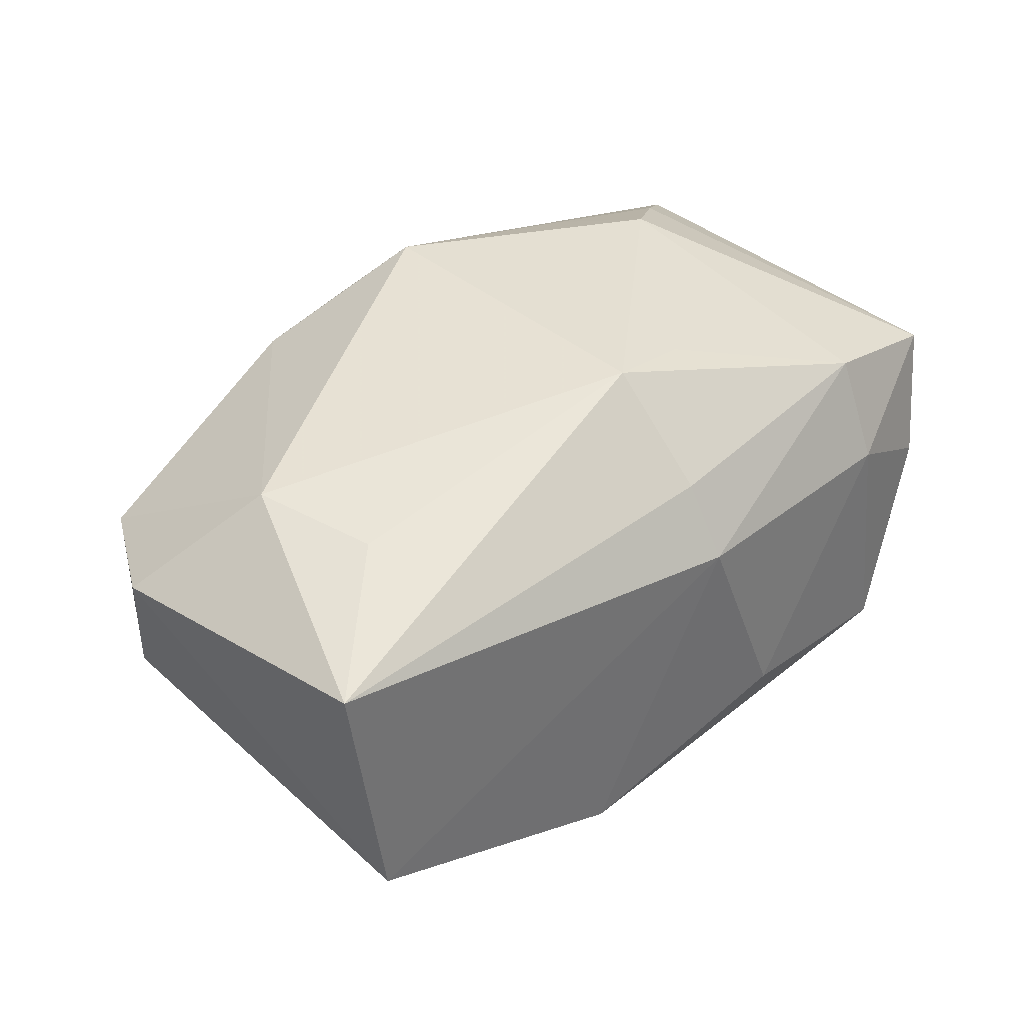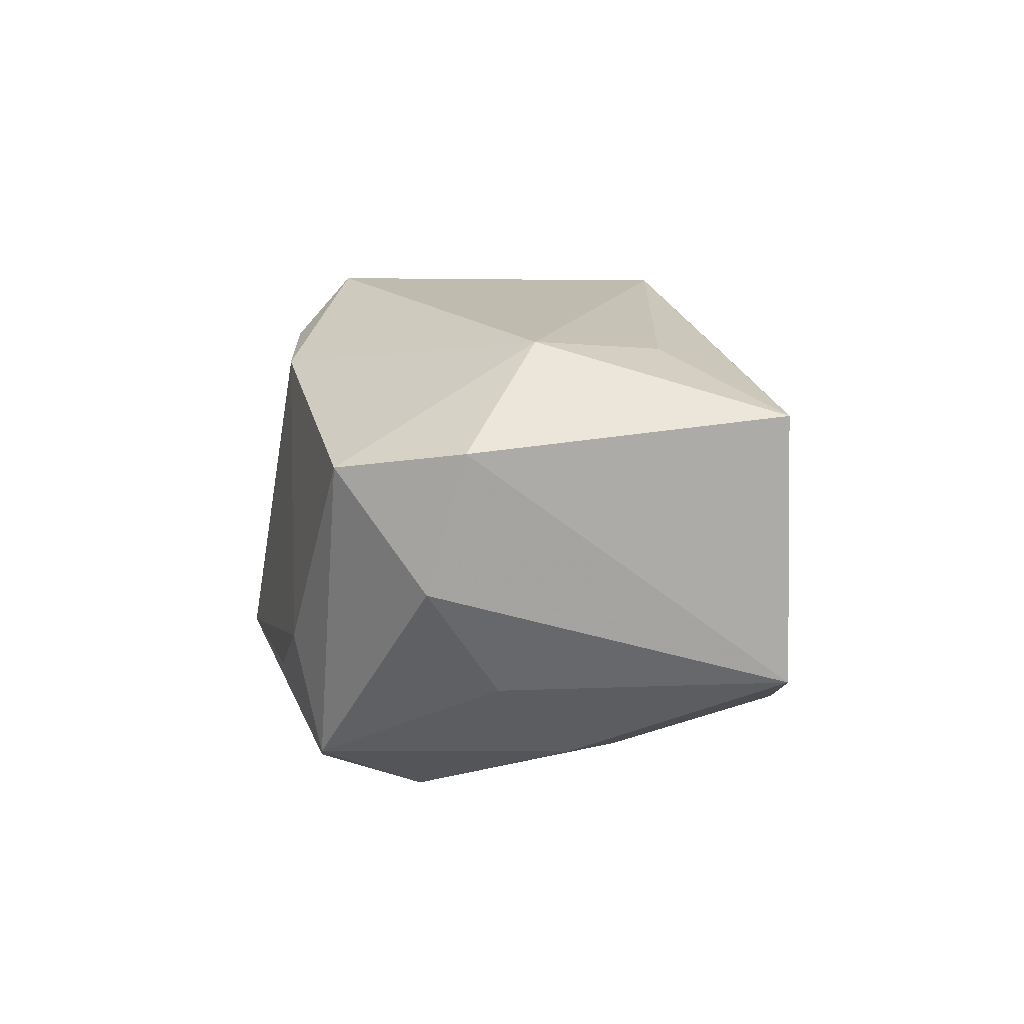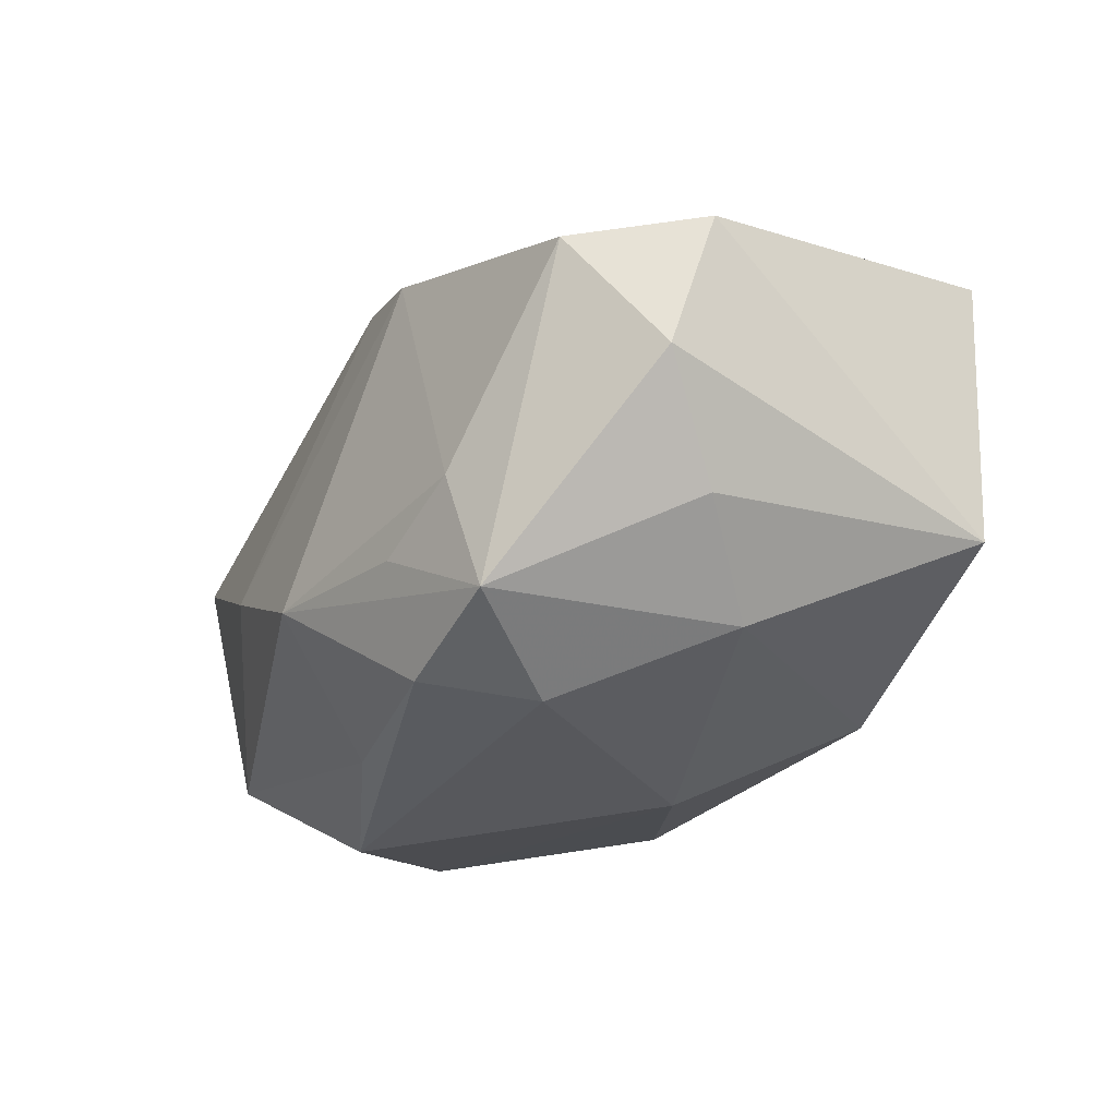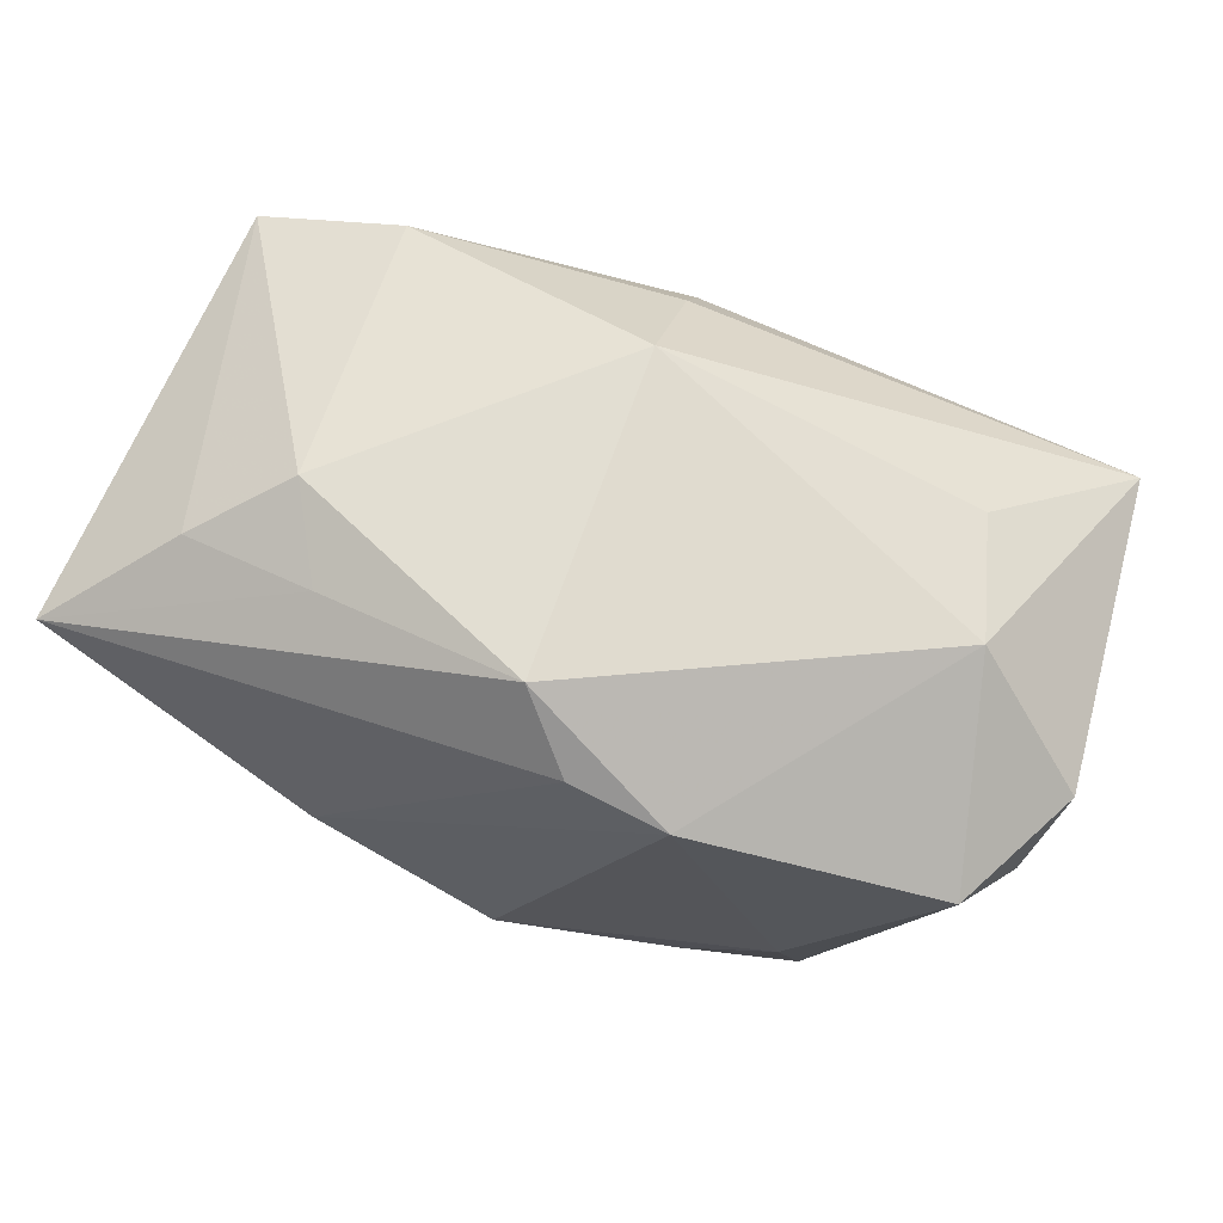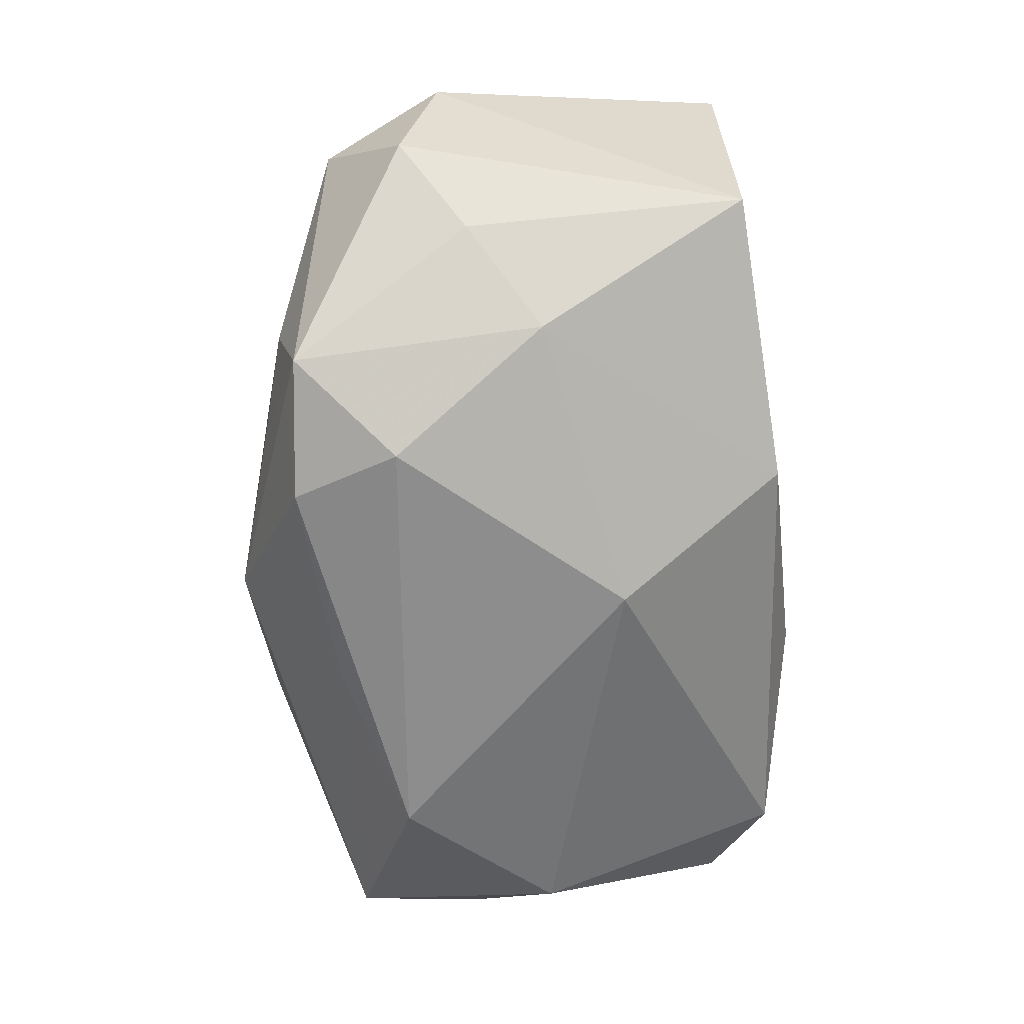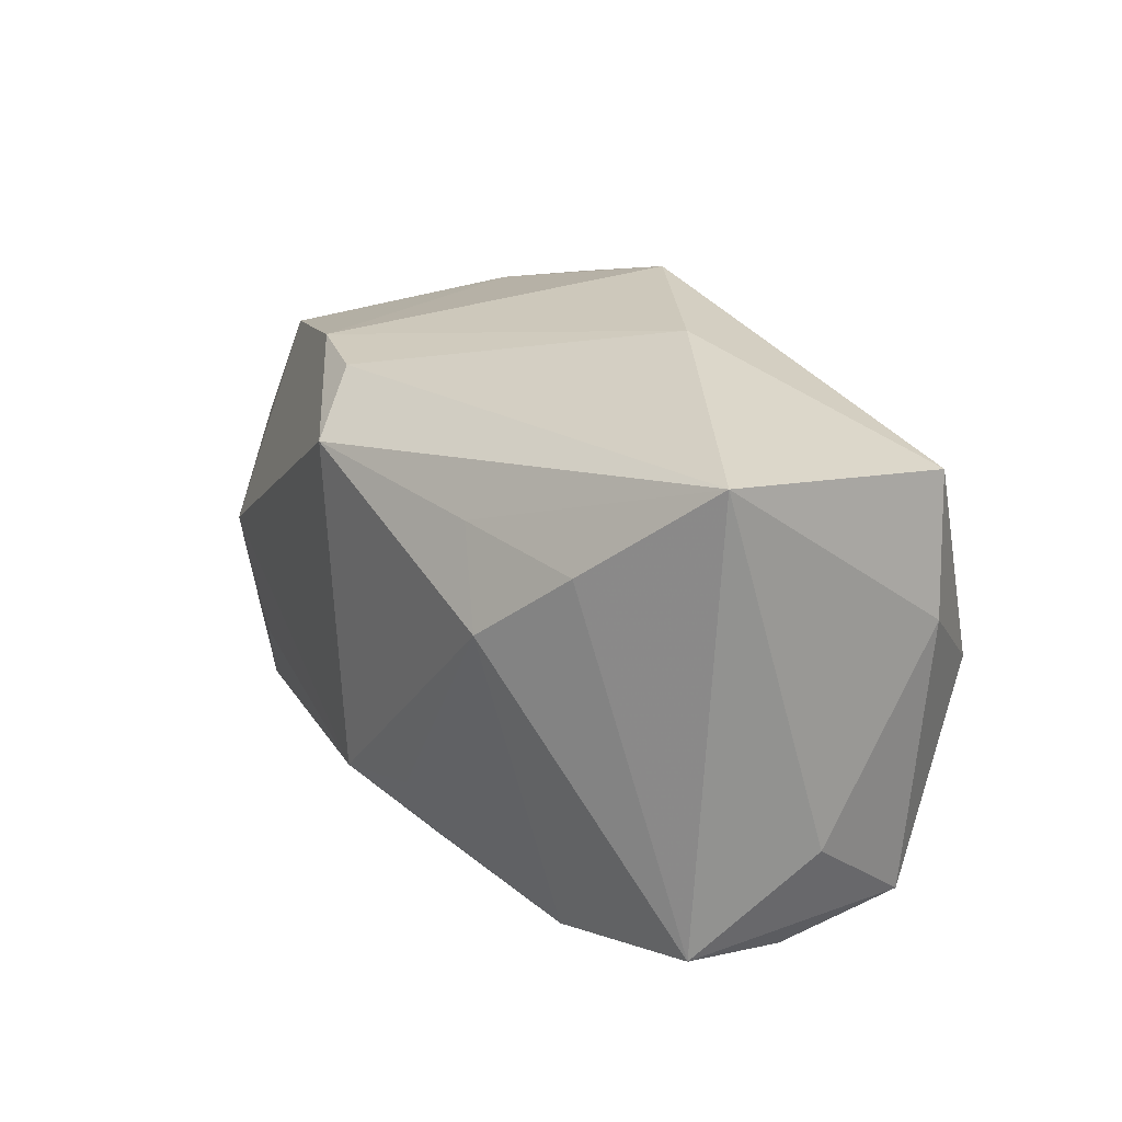
<metadata>
{"format":"obj","ext":"obj","renderer":"f3d","projection":"perspective","resolution":1024,"background":"white","views":[{"elev":38.4,"azim":-38.8,"up":"+Z"},{"elev":7.1,"azim":-89.2,"up":"+Z"},{"elev":-28.4,"azim":-112.0,"up":"+Z"},{"elev":68.2,"azim":-156.0,"up":"+Z"},{"elev":-64.6,"azim":-84.2,"up":"+Z"},{"elev":24.0,"azim":58.3,"up":"+Y"}]}
</metadata>
<code>
v 0.007647 -0.02114 -0.008455
v 0.03182 0.02004 0.009026
v 0.02069 -0.01485 0.01397
v -0.02997 0.001184 -0.009282
v 0.02912 0.0164 -0.01025
v -0.02693 -0.001419 0.01552
v 0.0008888 -0.01795 0.01279
v 0.03114 0.006659 -0.008918
v -0.02165 0.0168 -0.006824
v 0.02301 -0.01831 -0.0115
v 0.01754 0.006906 0.01863
v 0.02944 -0.01571 0.001837
v 0.01139 0.02233 -0.001937
v 0.001242 -0.02112 0.007664
v -0.001937 0.01426 0.01979
v 0.02375 0.01247 0.01497
v -0.02374 -0.0104 0.01489
v -0.02368 -0.003912 -0.01525
v 0.002425 0.01445 -0.01764
v -0.01336 0.01775 0.01339
v -0.01487 0.01851 -0.01033
v 0.03058 -0.01372 -0.007264
v -0.002126 0.02233 -0.009035
v -0.0317 0.01262 0.006942
v -0.02978 -0.01956 -0.00866
v -0.03459 0.006022 -0.001627
v 0.01507 0.01054 -0.01959
v -0.01312 0.0157 -0.01813
v 0.0001503 -0.01054 0.01957
v -0.03218 -0.01905 0.01064
v -0.0163 0.007632 -0.01959
v -0.009516 -0.02063 -0.01401
v 0.02103 -0.01813 0.006427
v -0.006165 0.01784 0.01533
v -0.002798 -0.008115 -0.01959
v 0.03167 -0.01273 0.01103
v 0.01356 0.0132 0.01691
v -0.03599 0.003217 0.008311
v 0.006763 -0.00927 0.01826
v 0.02616 0.0001433 -0.0159
v -0.02297 0.01464 -0.01545
v 0.03262 -0.007048 0.001156
f 30 25 14
f 38 25 30
f 14 25 32
f 31 27 35
f 28 27 31
f 37 2 15
f 15 11 37
f 29 11 15
f 39 11 29
f 38 30 6
f 15 20 6
f 6 29 15
f 10 32 35
f 18 31 35
f 35 32 18
f 18 32 25
f 26 25 38
f 15 2 34
f 34 20 15
f 7 30 14
f 7 29 30
f 30 29 17
f 17 6 30
f 29 6 17
f 14 32 1
f 32 10 1
f 22 10 40
f 27 5 40
f 35 27 40
f 40 10 35
f 2 5 13
f 5 23 13
f 13 34 2
f 20 34 13
f 13 23 20
f 24 26 38
f 38 6 24
f 24 6 20
f 19 5 27
f 19 23 5
f 19 27 28
f 28 23 19
f 3 11 39
f 3 36 11
f 39 29 3
f 29 7 3
f 3 7 14
f 16 36 2
f 11 36 16
f 2 37 16
f 16 37 11
f 2 36 42
f 42 36 22
f 12 10 22
f 22 36 12
f 22 40 8
f 8 40 5
f 8 42 22
f 8 5 2
f 2 42 8
f 4 18 25
f 25 26 4
f 20 23 9
f 9 24 20
f 36 3 33
f 33 12 36
f 33 3 14
f 14 1 33
f 10 12 33
f 33 1 10
f 41 4 26
f 26 24 41
f 24 9 41
f 28 31 41
f 31 18 41
f 18 4 41
f 41 23 28
f 21 9 23
f 23 41 21
f 21 41 9

</code>
